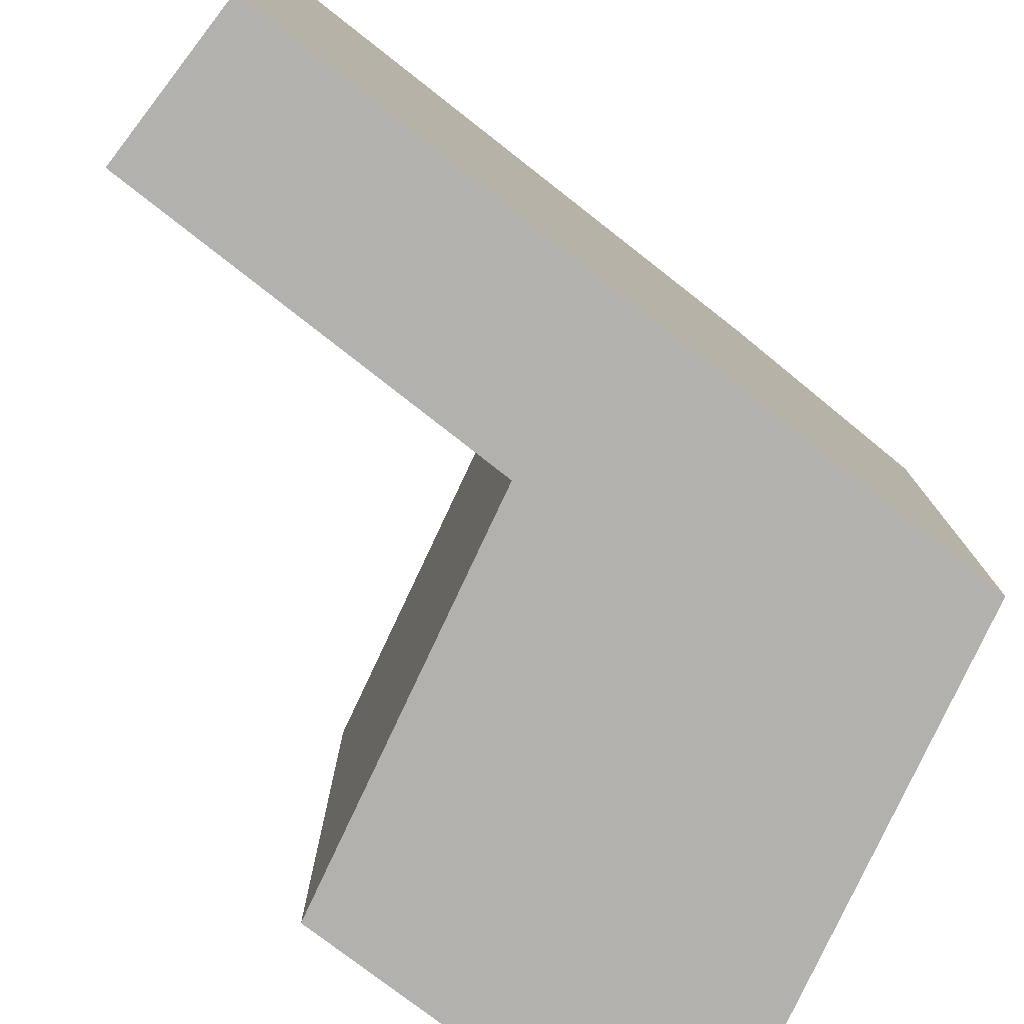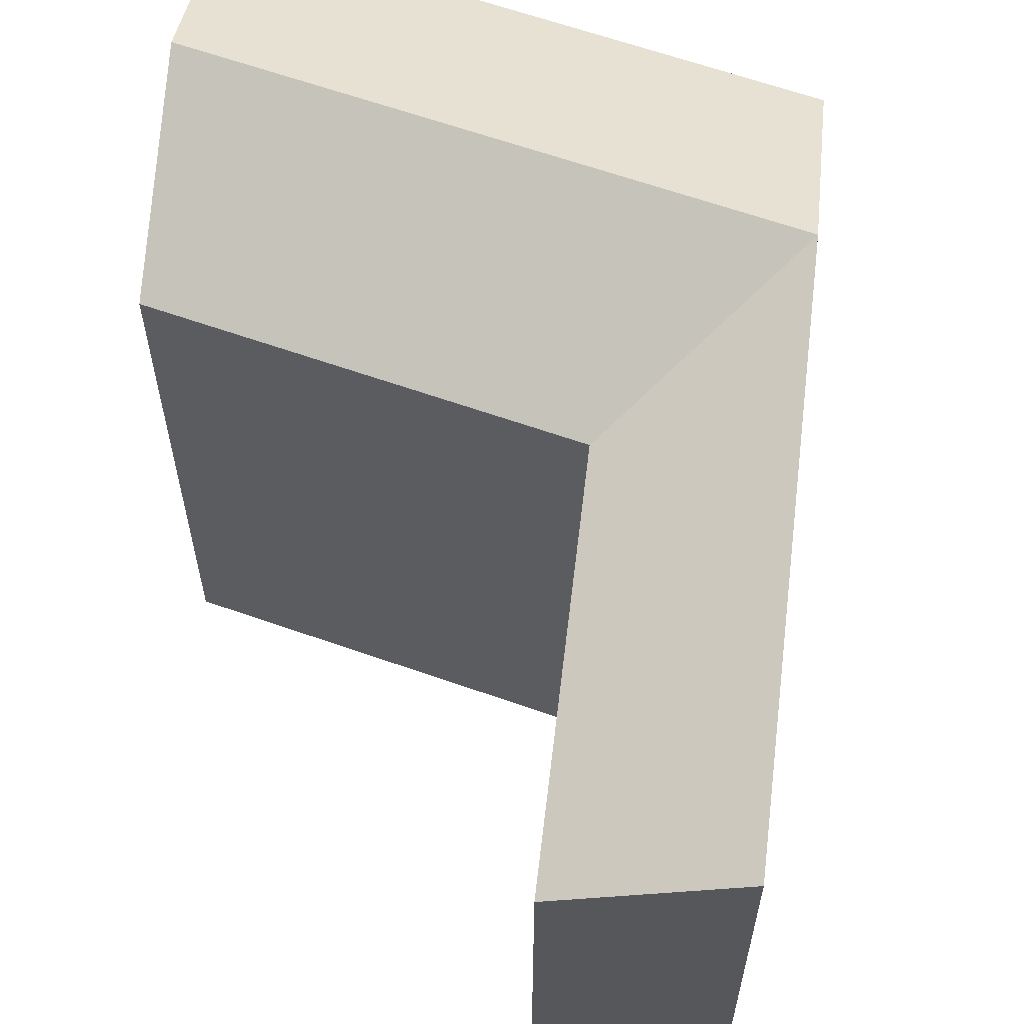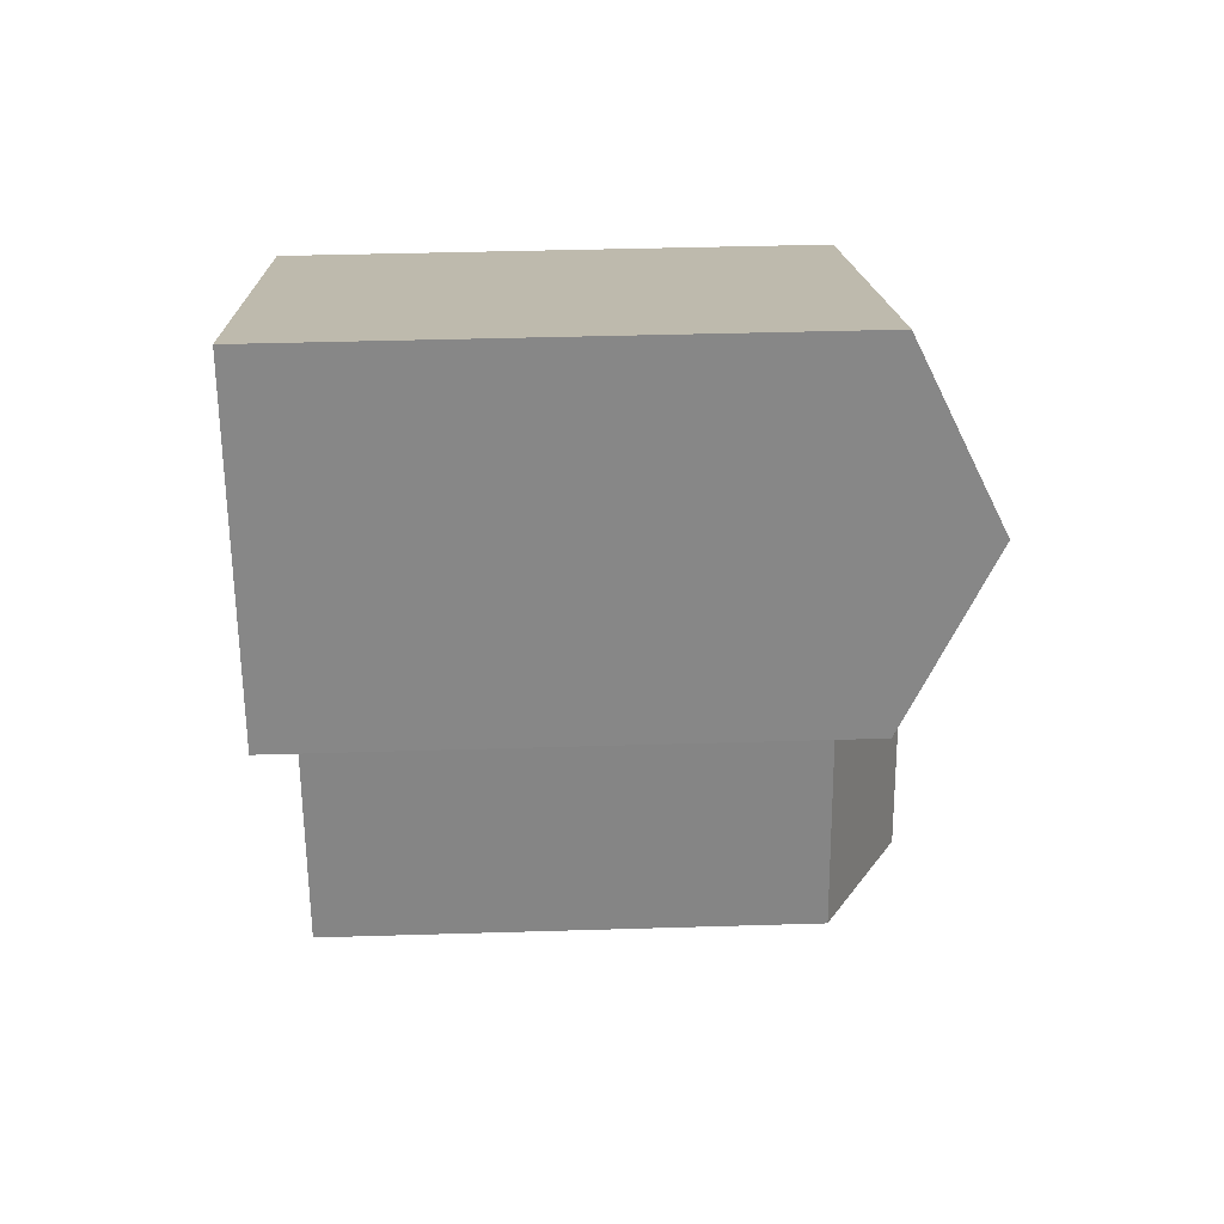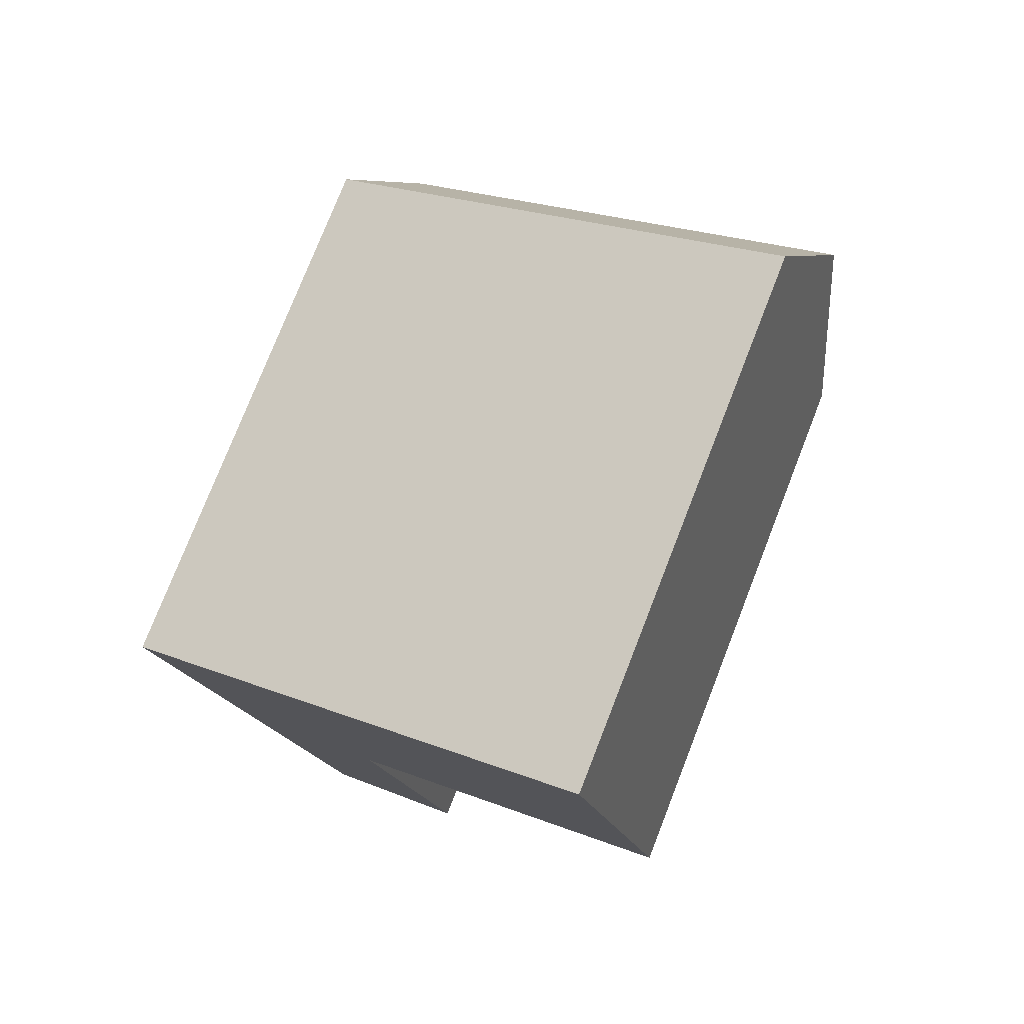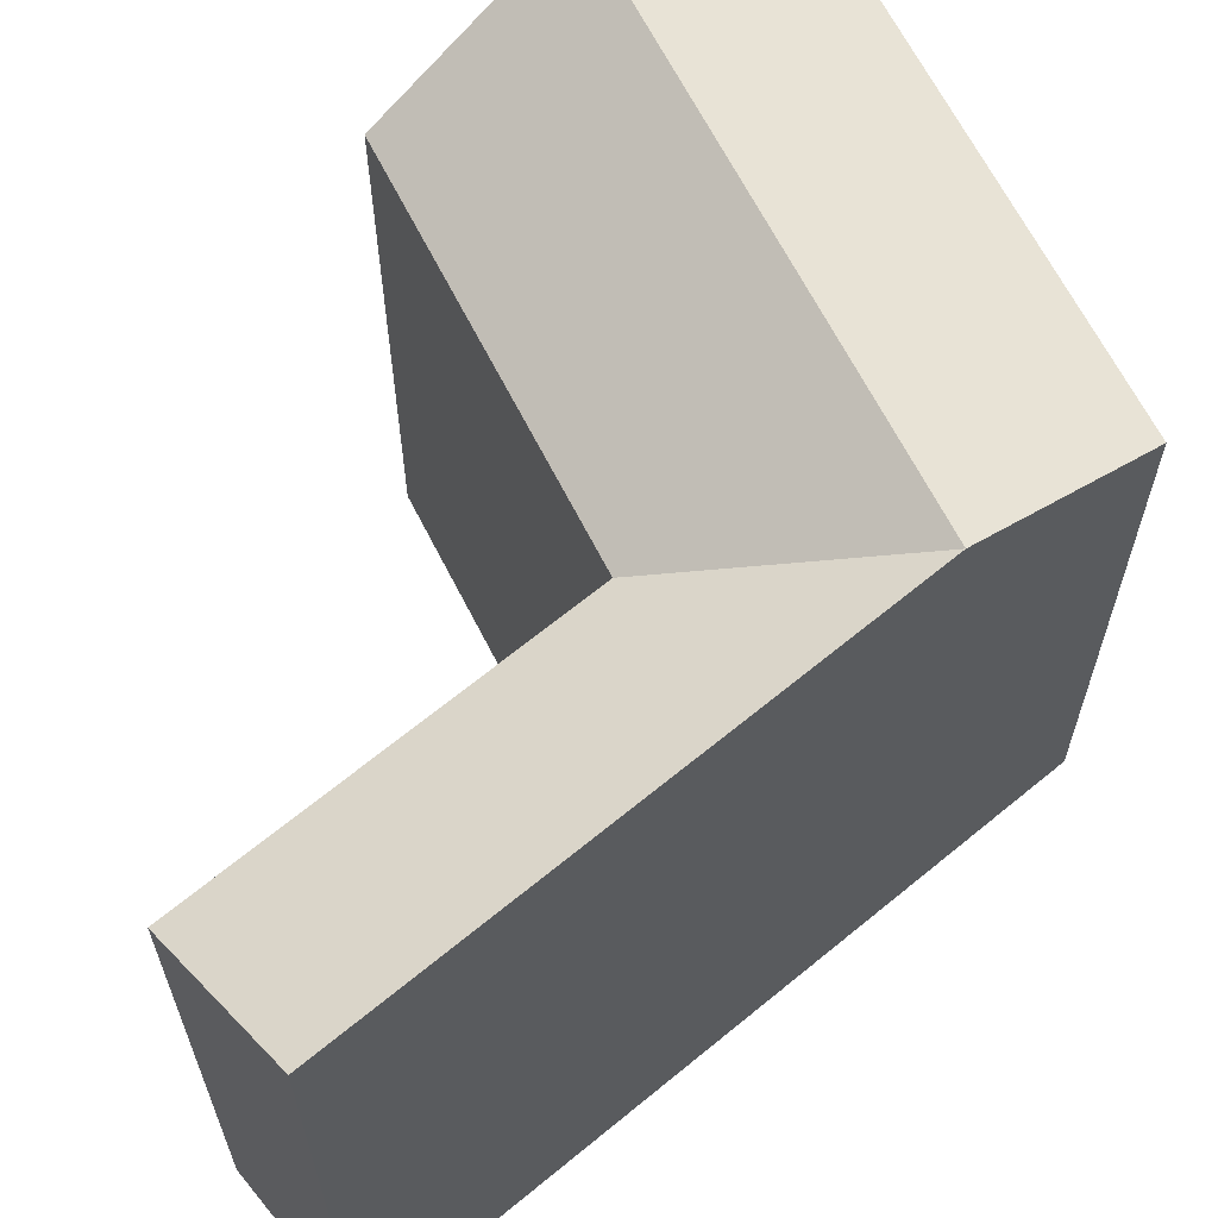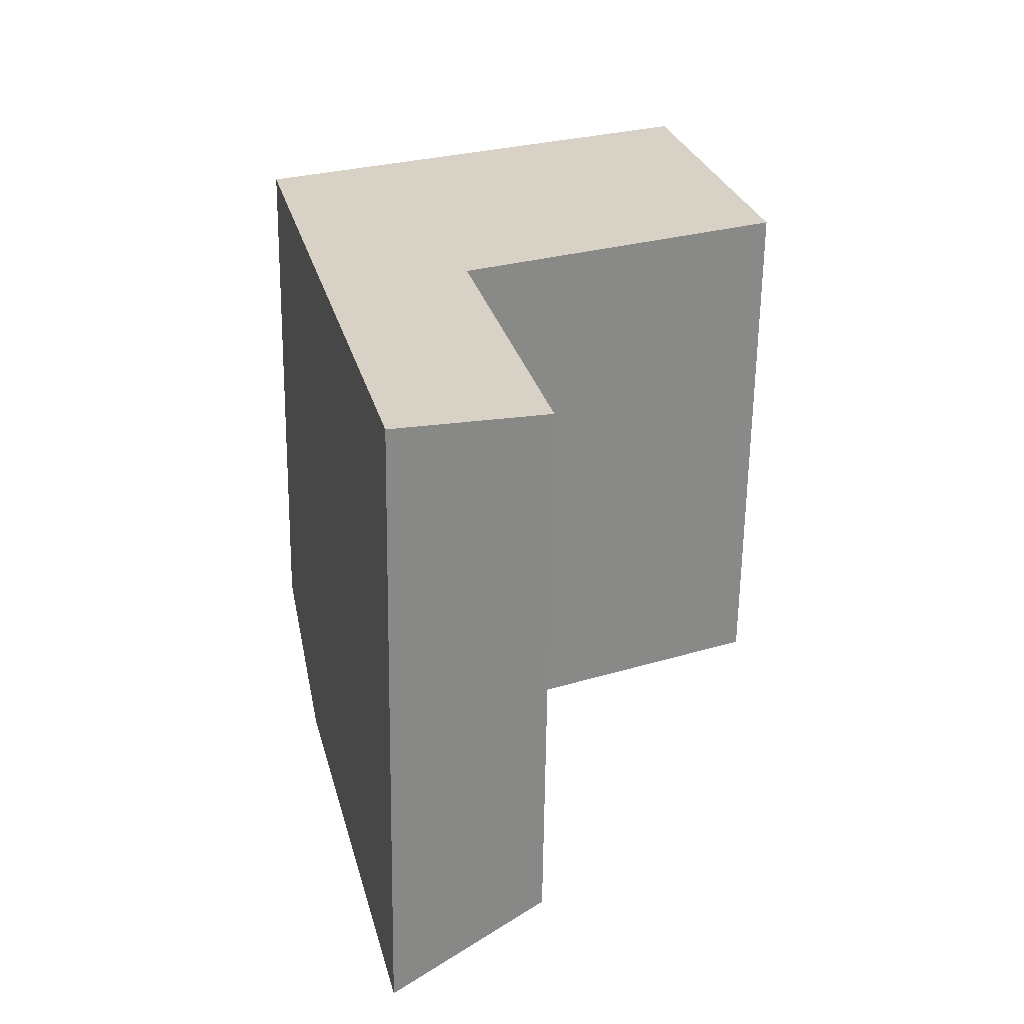
<metadata>
{"format":"obj","ext":"obj","renderer":"f3d","projection":"perspective","resolution":1024,"background":"white","views":[{"elev":-79.3,"azim":-141.5,"up":"+Y"},{"elev":63.1,"azim":173.3,"up":"+Y"},{"elev":41.9,"azim":87.9,"up":"+Z"},{"elev":77.1,"azim":21.4,"up":"+Z"},{"elev":65.3,"azim":-143.2,"up":"+Y"},{"elev":-62.7,"azim":-0.8,"up":"+Z"}]}
</metadata>
<code>
v  5.061 -1.536e-16 2.509
v  18.35 -1.151e-16 1.879
v  16.72 -5.075e-16 8.288
v  0 0 0
v  1.546 3.95e-16 -6.452
v  19.99 2.773e-16 -4.529
v  8.152 6.365e-16 -10.39
v  3.091 7.901e-16 -12.9
v  11.19 1.414e-15 -23.09
v  5.853 1.496e-15 -24.43
v  16.72 19.43 8.287
v  5.062 19.43 2.508
v  0.000414 19.43 -0.0006137
v  8.153 19.43 -10.4
v  19.99 19.43 -4.53
v  5.854 22.61 -24.43
v  11.2 19.43 -23.09
v  18.35 22.61 1.879
v  3.092 22.61 -12.9
v  1.546 22.61 -6.452
v  6.607 22.61 -3.944
g defaultobject
f 1 2 3
f 2 1 4
f 2 4 5
f 2 5 6
f 6 5 7
f 7 5 8
f 7 8 9
f 9 8 10
f 11 1 3
f 1 11 4
f 4 11 12
f 4 12 13
f 14 6 7
f 6 14 15
f 16 9 10
f 9 16 17
f 9 14 7
f 14 9 17
f 15 2 6
f 2 15 3
f 3 15 11
f 11 15 18
f 13 5 4
f 5 13 8
f 8 13 10
f 10 13 16
f 16 13 19
f 19 13 20
f 16 14 17
f 14 16 19
f 14 19 20
f 15 21 18
f 21 15 14
f 21 14 20
f 18 12 11
f 12 18 21
f 12 21 13
f 13 21 20

</code>
